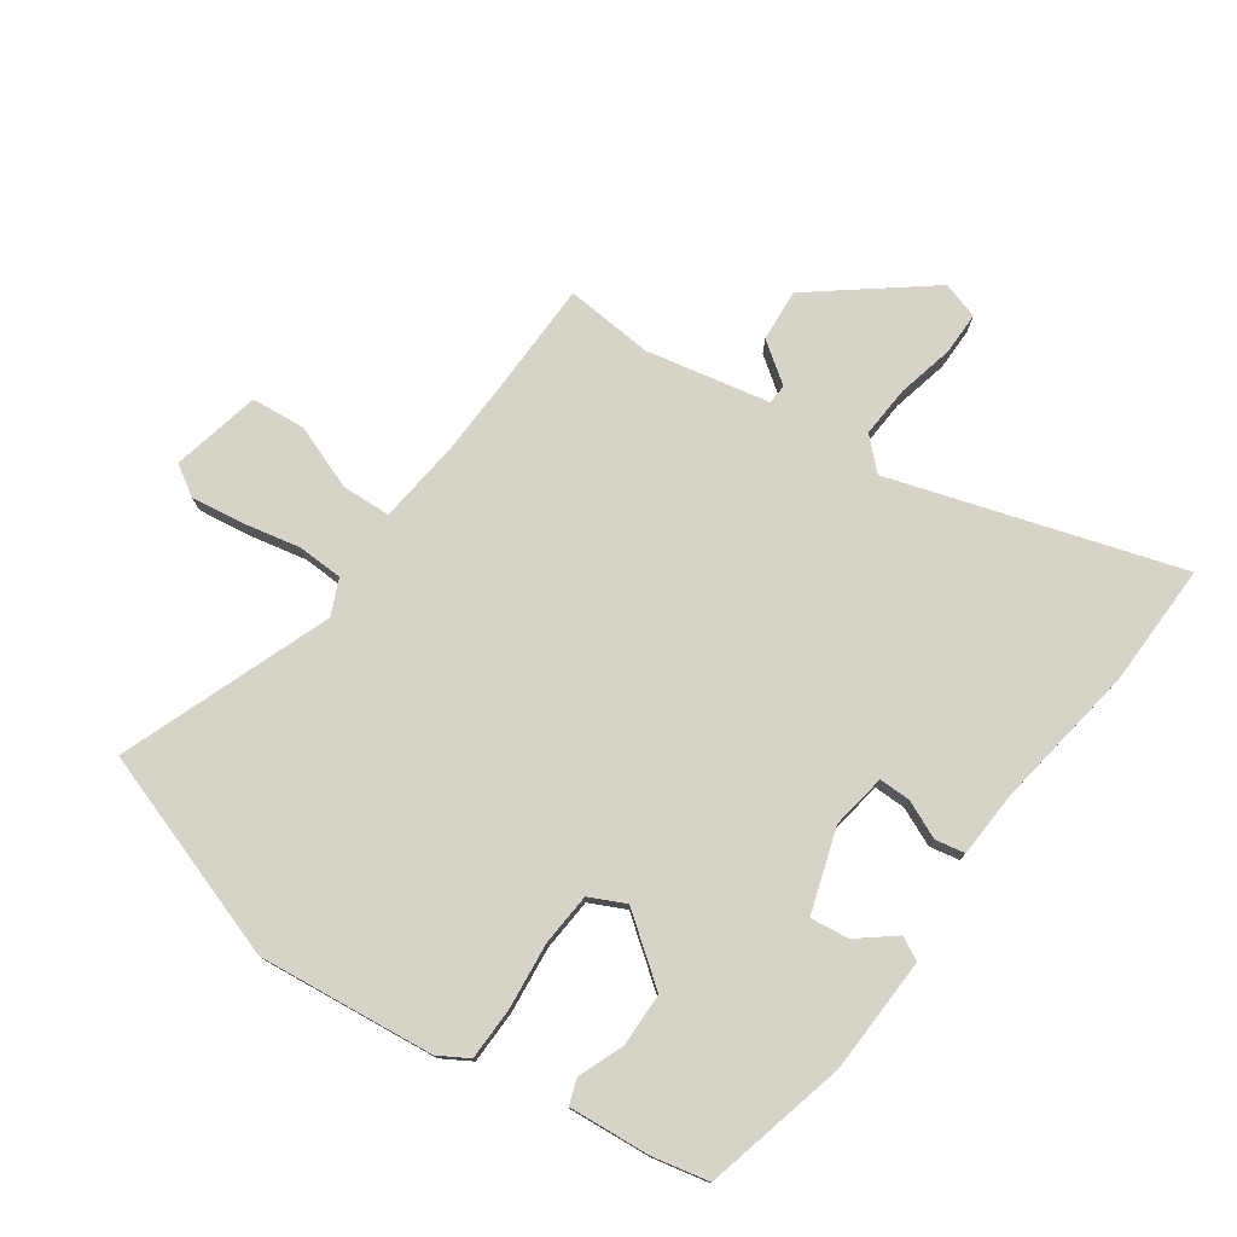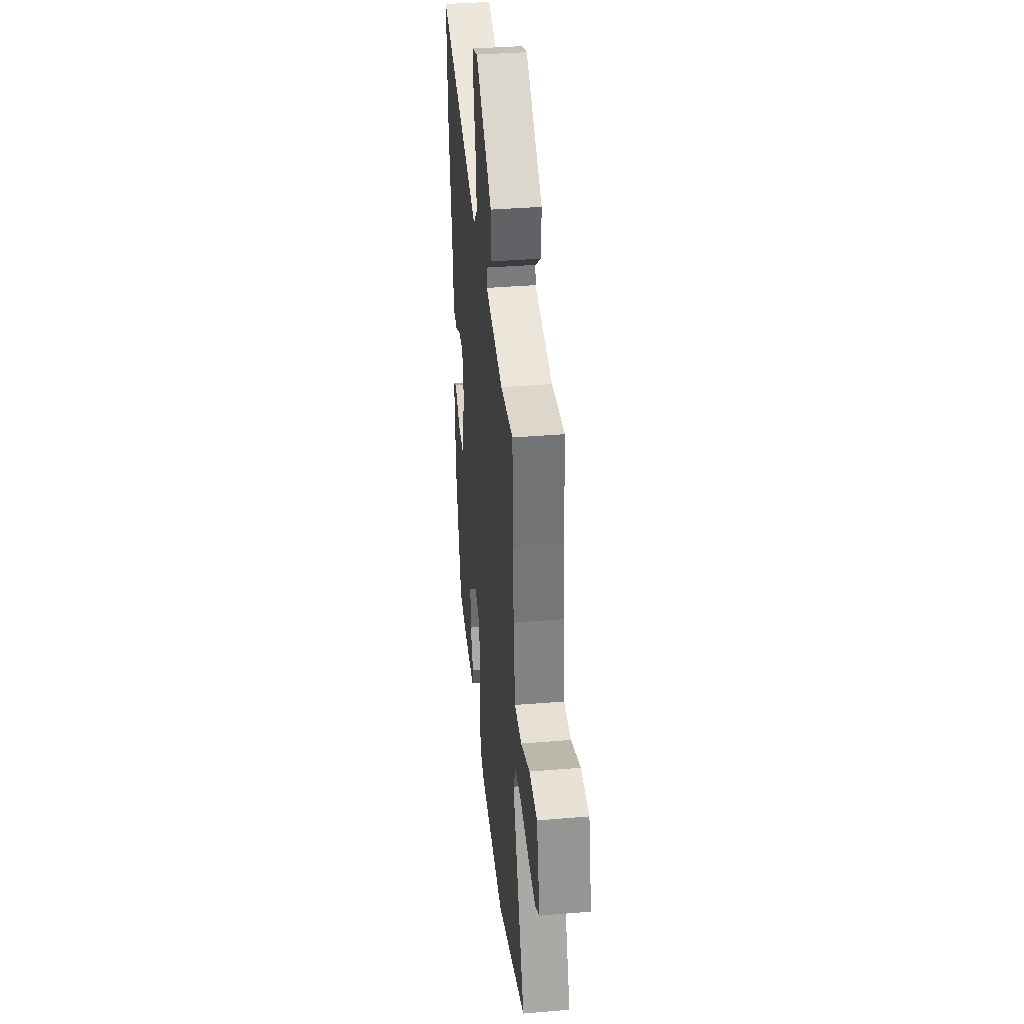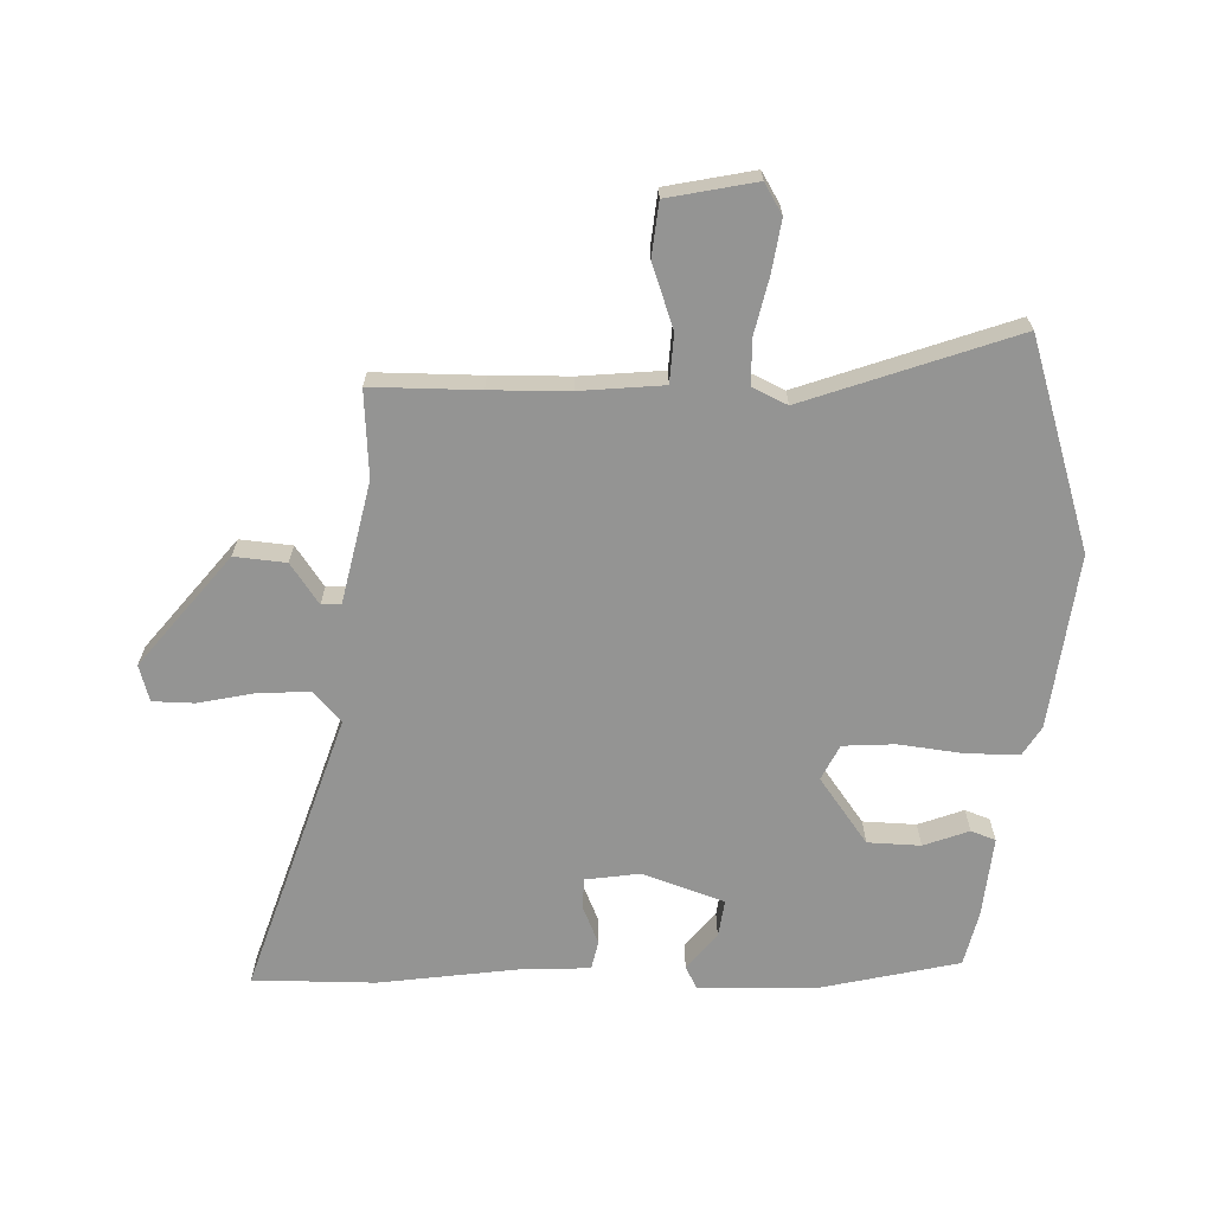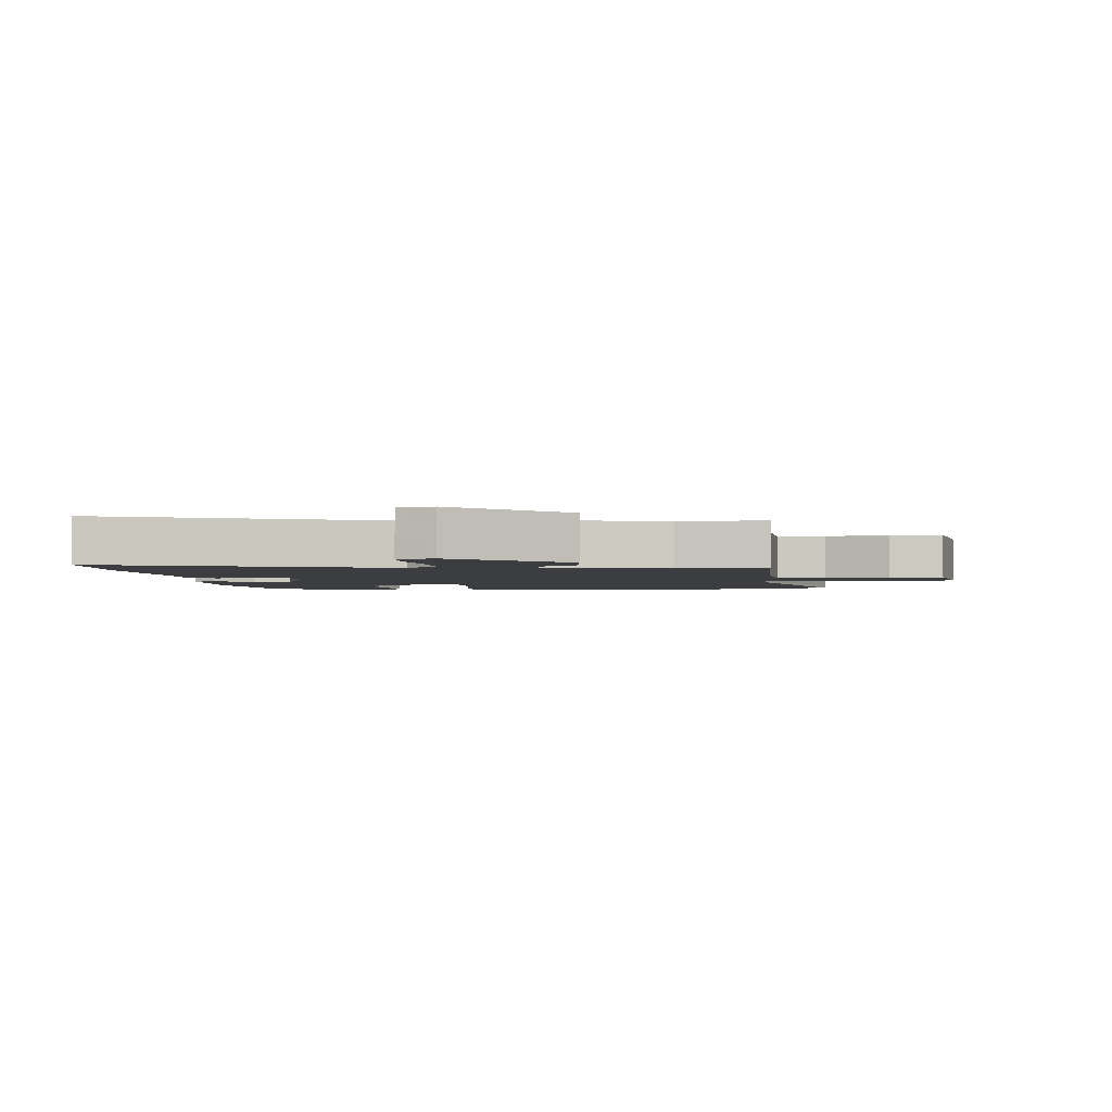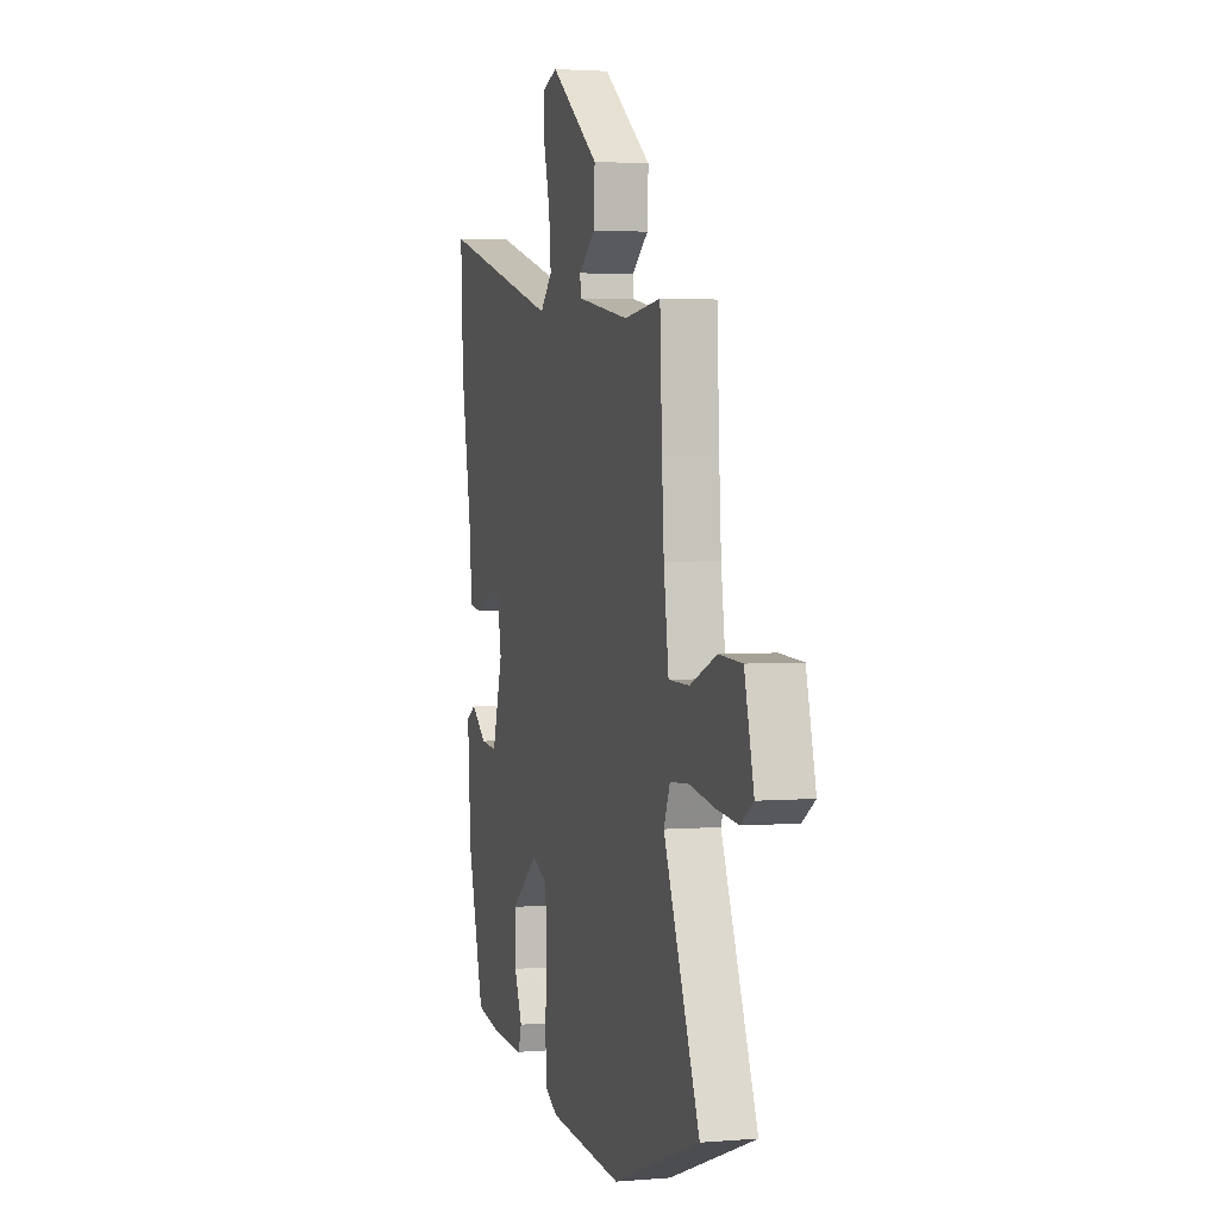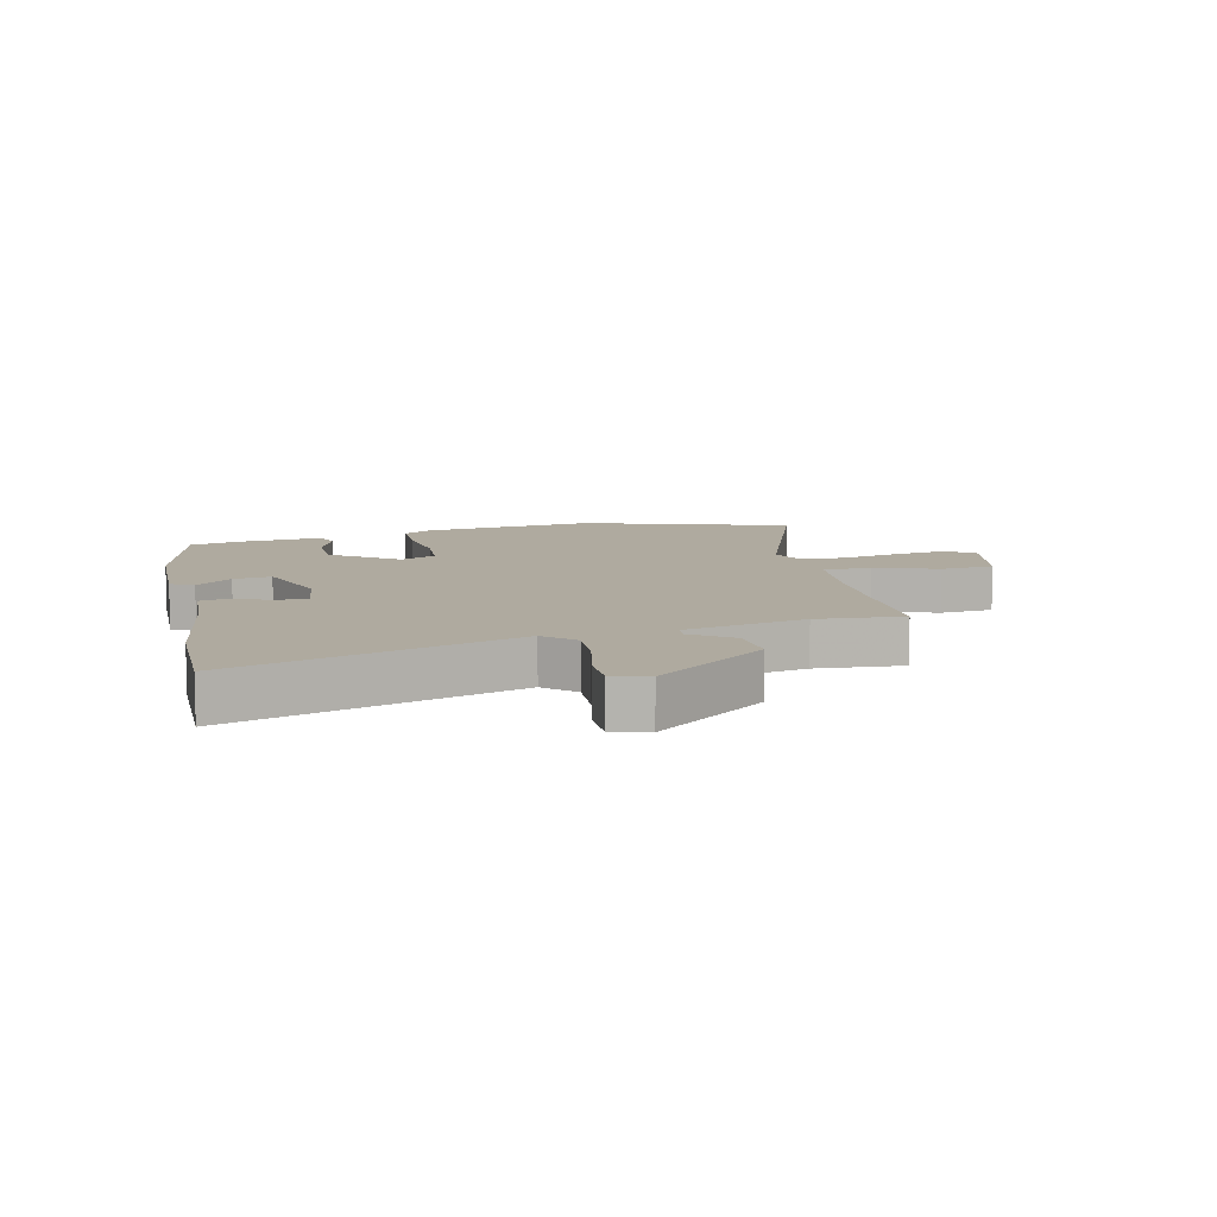
<metadata>
{"format":"obj","ext":"obj","renderer":"f3d","projection":"perspective","resolution":1024,"background":"white","views":[{"elev":76.7,"azim":-146.5,"up":"+Y"},{"elev":37.2,"azim":83.9,"up":"+Z"},{"elev":-67.0,"azim":85.8,"up":"+Y"},{"elev":-2.6,"azim":2.2,"up":"+Y"},{"elev":2.8,"azim":73.9,"up":"+Z"},{"elev":9.5,"azim":-15.4,"up":"+Y"}]}
</metadata>
<code>
v 0.499 0.07 0.512
v 0.507 0.07 0.336
v 0.515 0.07 0.207
v 0.534 0.07 0.071
v 0.614 0.07 0.07
v 0.716 0.07 0.112
v 0.805 0.07 0.107
v 0.841 0.07 -0.036
v 0.793 0.07 -0.068
v 0.708 0.07 -0.059
v 0.613 0.07 -0.042
v 0.54 0.07 -0.047
v 0.516 0.07 -0.105
v 0.654 0.07 -0.443
v 0.317 0.07 -0.567
v 0.03 0.07 -0.545
v -0.019 0.07 -0.518
v -0.023 0.07 -0.432
v -0.015 0.07 -0.325
v -0.024 0.07 -0.24
v -0.083 0.07 -0.214
v -0.188 0.07 -0.298
v -0.187 0.07 -0.385
v -0.156 0.07 -0.458
v -0.169 0.07 -0.499
v -0.303 0.07 -0.492
v -0.393 0.07 -0.475
v -0.457 0.07 -0.246
v -0.47 0.07 -0.057
v -0.433 0.07 -0.036
v -0.372 0.07 -0.082
v -0.309 0.07 -0.088
v -0.269 0.07 0.048
v -0.286 0.07 0.137
v -0.337 0.07 0.135
v -0.398 0.07 0.106
v -0.446 0.07 0.114
v -0.455 0.07 0.22
v -0.498 0.07 0.455
v -0.508 0.07 0.655
v -0.039 0.07 0.524
v 0.008 0.07 0.572
v 0 0.07 0.655
v -0.024 0.07 0.747
v -0.026 0.07 0.816
v 0.033 0.07 0.836
v 0.221 0.07 0.697
v 0.217 0.07 0.612
v 0.153 0.07 0.563
v 0.156 0.07 0.531
v 0.357 0.07 0.496
v 0.499 0 0.512
v 0.507 0 0.336
v 0.515 0 0.207
v 0.534 0 0.071
v 0.614 0 0.07
v 0.716 0 0.112
v 0.805 0 0.107
v 0.841 0 -0.036
v 0.793 0 -0.068
v 0.708 0 -0.059
v 0.613 0 -0.042
v 0.54 0 -0.047
v 0.516 0 -0.105
v 0.654 0 -0.443
v 0.317 0 -0.567
v 0.03 0 -0.545
v -0.019 0 -0.518
v -0.023 0 -0.432
v -0.015 0 -0.325
v -0.024 0 -0.24
v -0.083 0 -0.214
v -0.188 0 -0.298
v -0.187 0 -0.385
v -0.156 0 -0.458
v -0.169 0 -0.499
v -0.303 0 -0.492
v -0.393 0 -0.475
v -0.457 0 -0.246
v -0.47 0 -0.057
v -0.433 0 -0.036
v -0.372 0 -0.082
v -0.309 0 -0.088
v -0.269 0 0.048
v -0.286 0 0.137
v -0.337 0 0.135
v -0.398 0 0.106
v -0.446 0 0.114
v -0.455 0 0.22
v -0.498 0 0.455
v -0.508 0 0.655
v -0.039 0 0.524
v 0.008 0 0.572
v 0 0 0.655
v -0.024 0 0.747
v -0.026 0 0.816
v 0.033 0 0.836
v 0.221 0 0.697
v 0.217 0 0.612
v 0.153 0 0.563
v 0.156 0 0.531
v 0.357 0 0.496
f 46 47 48 49
f 46 49 50
f 43 44 45 46
f 42 43 46 50
f 41 42 50
f 38 39 40 41
f 38 41 50 51
f 35 36 37 38
f 34 35 38 51
f 28 29 30 31
f 28 31 32
f 27 28 32
f 26 27 32 33
f 23 24 25 26
f 22 23 26 33
f 16 17 18 19
f 16 19 20
f 13 14 15 16
f 12 13 16 20
f 8 9 10 11
f 6 7 8 11
f 5 6 11 12
f 4 5 12 20
f 34 51 1 2
f 21 22 33 34
f 21 34 2 3
f 3 4 20 21
f 100 99 98 97
f 101 100 97
f 97 96 95 94
f 101 97 94 93
f 101 93 92
f 92 91 90 89
f 102 101 92 89
f 89 88 87 86
f 102 89 86 85
f 82 81 80 79
f 83 82 79
f 83 79 78
f 84 83 78 77
f 77 76 75 74
f 84 77 74 73
f 70 69 68 67
f 71 70 67
f 67 66 65 64
f 71 67 64 63
f 62 61 60 59
f 62 59 58 57
f 63 62 57 56
f 71 63 56 55
f 53 52 102 85
f 85 84 73 72
f 54 53 85 72
f 72 71 55 54
f 1 52 53 2
f 2 53 54 3
f 3 54 55 4
f 4 55 56 5
f 5 56 57 6
f 6 57 58 7
f 7 58 59 8
f 8 59 60 9
f 9 60 61 10
f 10 61 62 11
f 11 62 63 12
f 12 63 64 13
f 13 64 65 14
f 14 65 66 15
f 15 66 67 16
f 16 67 68 17
f 17 68 69 18
f 18 69 70 19
f 19 70 71 20
f 20 71 72 21
f 21 72 73 22
f 22 73 74 23
f 23 74 75 24
f 24 75 76 25
f 25 76 77 26
f 26 77 78 27
f 27 78 79 28
f 28 79 80 29
f 29 80 81 30
f 30 81 82 31
f 31 82 83 32
f 32 83 84 33
f 33 84 85 34
f 34 85 86 35
f 35 86 87 36
f 36 87 88 37
f 37 88 89 38
f 38 89 90 39
f 39 90 91 40
f 40 91 92 41
f 41 92 93 42
f 42 93 94 43
f 43 94 95 44
f 44 95 96 45
f 45 96 97 46
f 46 97 98 47
f 47 98 99 48
f 48 99 100 49
f 49 100 101 50
f 50 101 102 51
f 51 102 52 1

</code>
